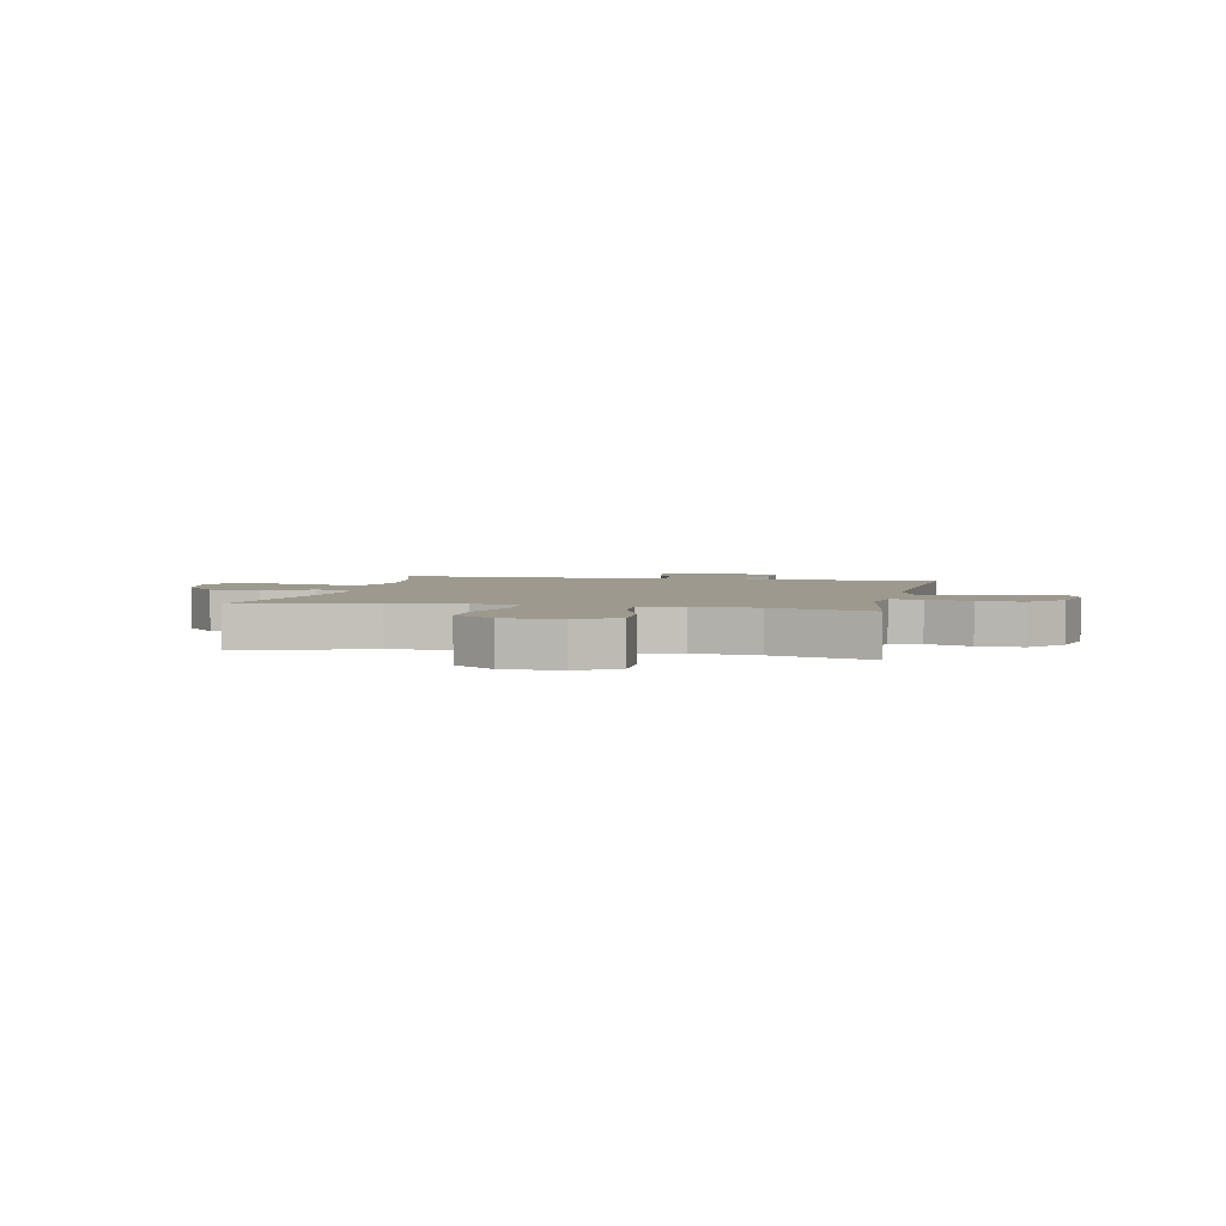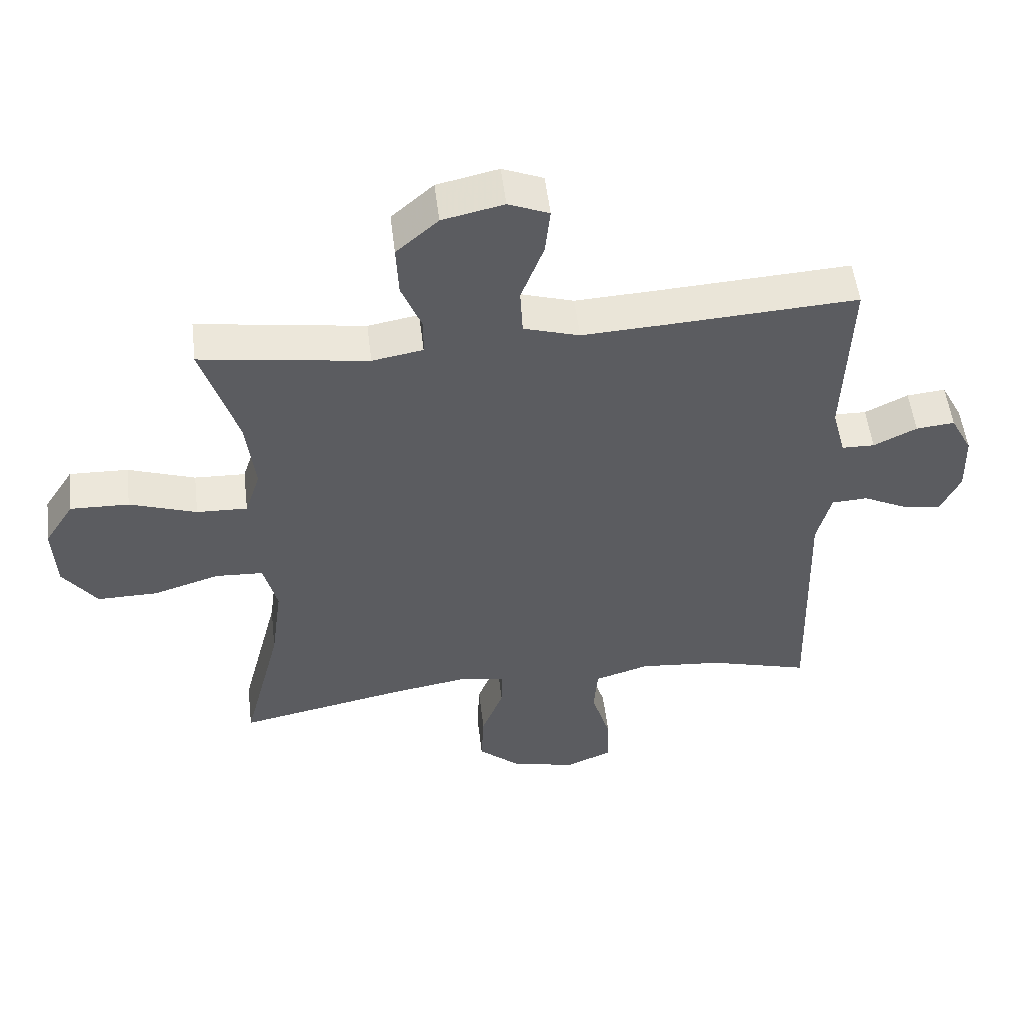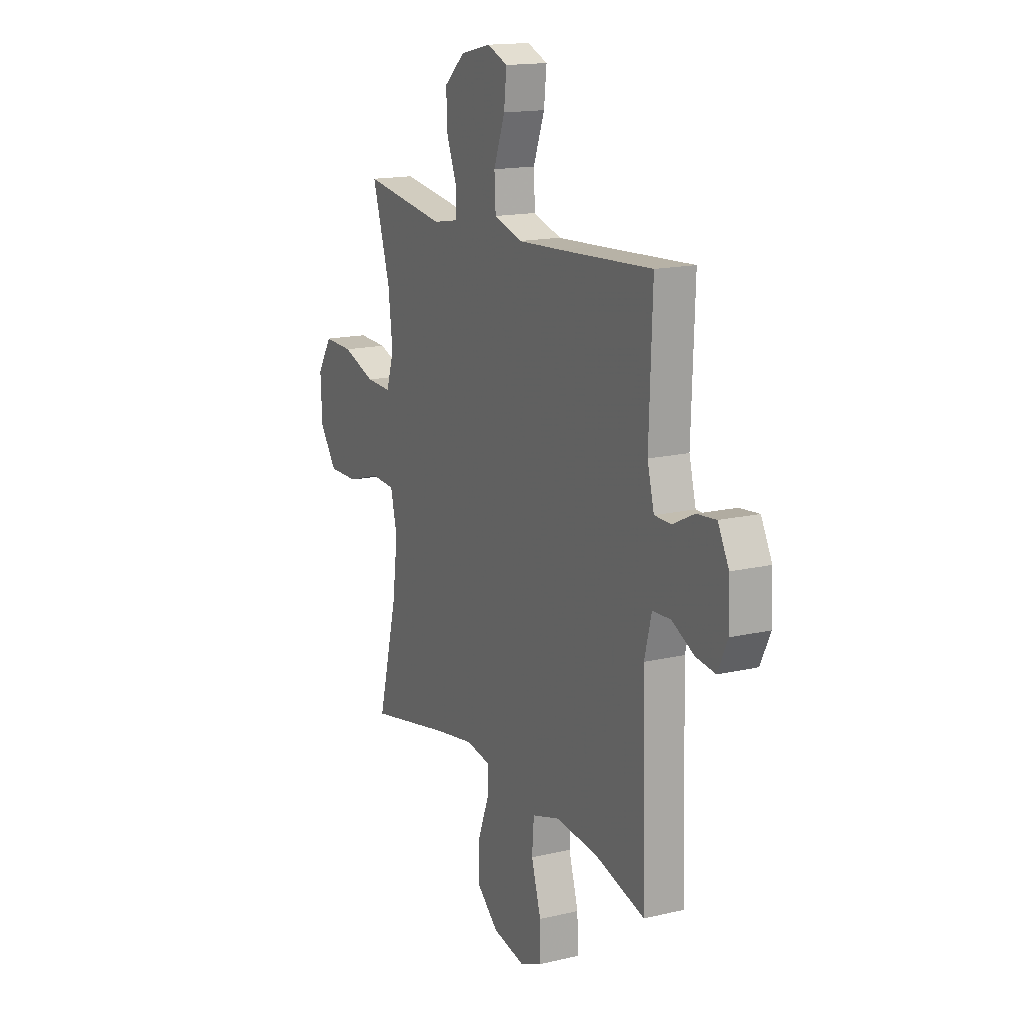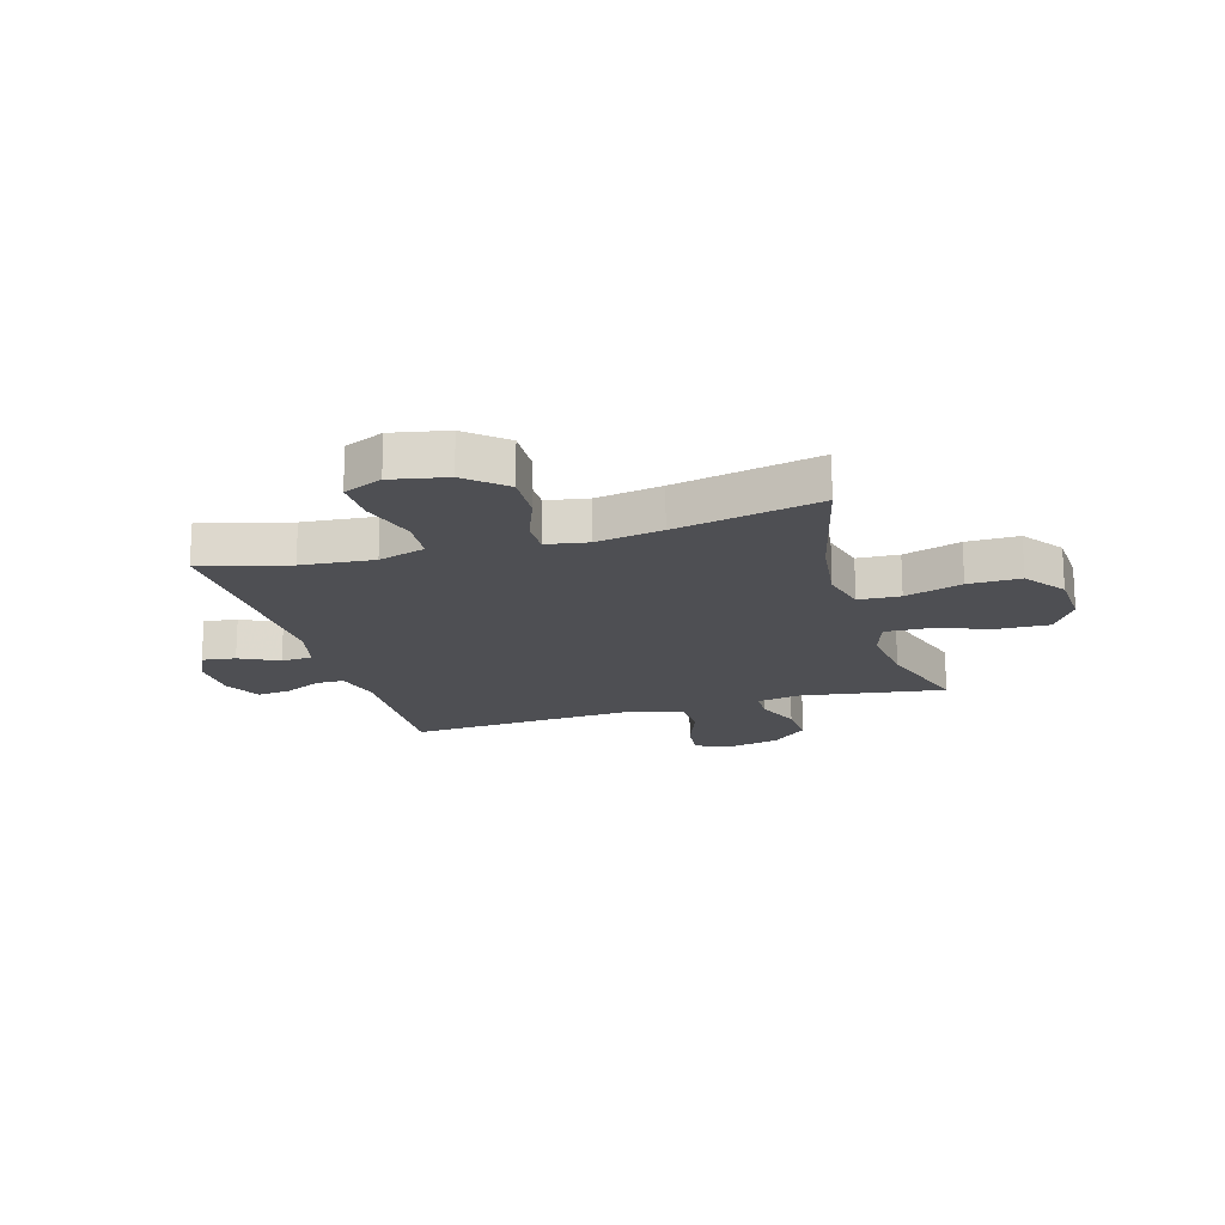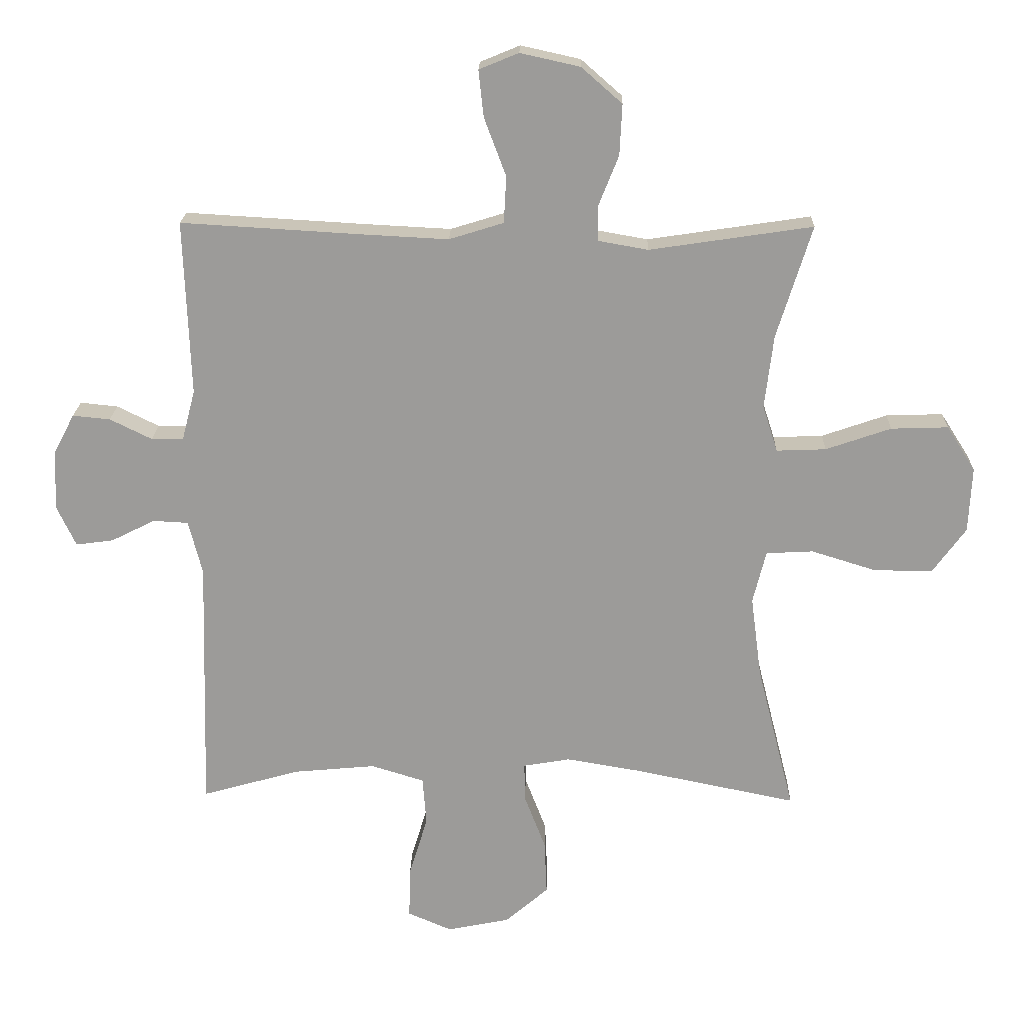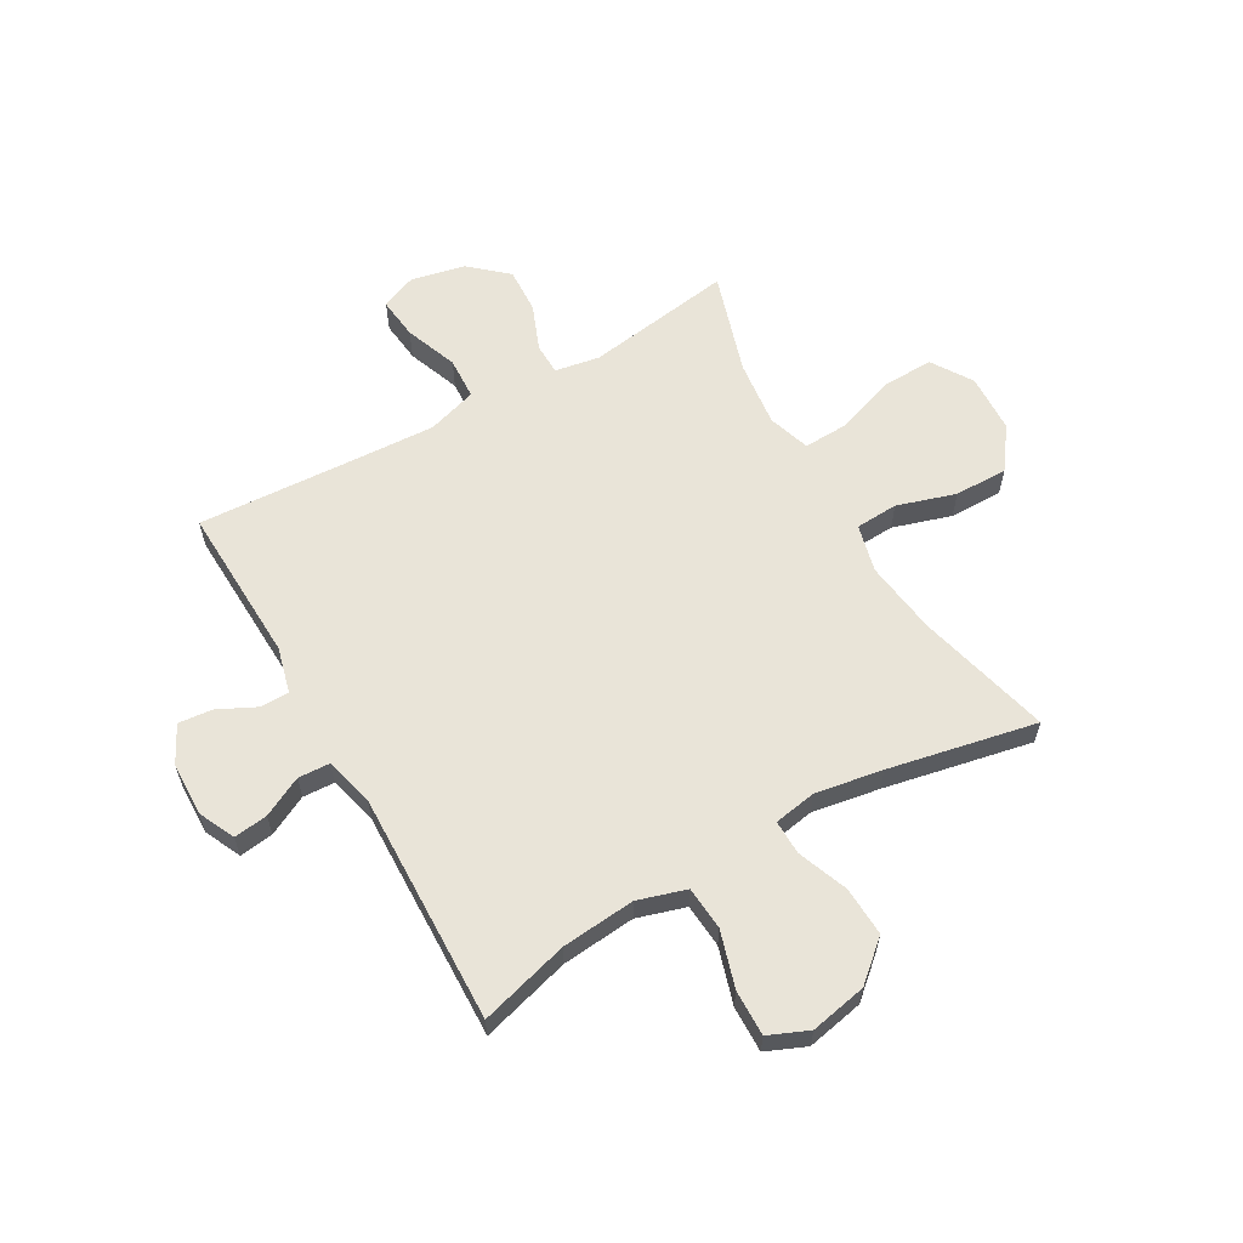
<metadata>
{"format":"obj","ext":"obj","renderer":"f3d","projection":"perspective","resolution":1024,"background":"white","views":[{"elev":3.3,"azim":-78.3,"up":"+Y"},{"elev":52.9,"azim":-6.8,"up":"+Z"},{"elev":15.7,"azim":63.7,"up":"+Z"},{"elev":-18.1,"azim":-163.5,"up":"+Y"},{"elev":19.9,"azim":-178.5,"up":"+Z"},{"elev":60.7,"azim":150.2,"up":"+Y"}]}
</metadata>
<code>
v 0.5 0.07 0.5
v 0.49 0.07 0.221
v 0.511 0.07 0.141
v 0.562 0.07 0.14
v 0.629 0.07 0.173
v 0.689 0.07 0.179
v 0.723 0.07 0.114
v 0.726 0.07 0.019
v 0.696 0.07 -0.045
v 0.636 0.07 -0.037
v 0.566 0.07 -0.002
v 0.51 0.07 -0.005
v 0.488 0.07 -0.091
v 0.5 0.07 -0.5
v 0.343 0.07 -0.456
v 0.213 0.07 -0.444
v 0.128 0.07 -0.47
v 0.122 0.07 -0.547
v 0.152 0.07 -0.646
v 0.154 0.07 -0.727
v 0.084 0.07 -0.757
v -0.016 0.07 -0.737
v -0.085 0.07 -0.677
v -0.081 0.07 -0.59
v -0.047 0.07 -0.501
v -0.046 0.07 -0.44
v -0.121 0.07 -0.427
v -0.24 0.07 -0.447
v -0.5 0.07 -0.5
v -0.44 0.07 -0.263
v -0.423 0.07 -0.133
v -0.444 0.07 -0.049
v -0.519 0.07 -0.045
v -0.622 0.07 -0.077
v -0.716 0.07 -0.078
v -0.769 0.07 -0.005
v -0.774 0.07 0.099
v -0.728 0.07 0.171
v -0.637 0.07 0.168
v -0.533 0.07 0.132
v -0.454 0.07 0.129
v -0.43 0.07 0.203
v -0.444 0.07 0.32
v -0.5 0.07 0.5
v -0.24 0.07 0.461
v -0.161 0.07 0.475
v -0.16 0.07 0.531
v -0.192 0.07 0.611
v -0.196 0.07 0.692
v -0.131 0.07 0.749
v -0.036 0.07 0.77
v 0.027 0.07 0.744
v 0.019 0.07 0.67
v -0.016 0.07 0.577
v -0.012 0.07 0.503
v 0.075 0.07 0.476
v 0.21 0.07 0.483
v 0.5 0 0.5
v 0.49 0 0.221
v 0.511 0 0.141
v 0.562 0 0.14
v 0.629 0 0.173
v 0.689 0 0.179
v 0.723 0 0.114
v 0.726 0 0.019
v 0.696 0 -0.045
v 0.636 0 -0.037
v 0.566 0 -0.002
v 0.51 0 -0.005
v 0.488 0 -0.091
v 0.5 0 -0.5
v 0.343 0 -0.456
v 0.213 0 -0.444
v 0.128 0 -0.47
v 0.122 0 -0.547
v 0.152 0 -0.646
v 0.154 0 -0.727
v 0.084 0 -0.757
v -0.016 0 -0.737
v -0.085 0 -0.677
v -0.081 0 -0.59
v -0.047 0 -0.501
v -0.046 0 -0.44
v -0.121 0 -0.427
v -0.24 0 -0.447
v -0.5 0 -0.5
v -0.44 0 -0.263
v -0.423 0 -0.133
v -0.444 0 -0.049
v -0.519 0 -0.045
v -0.622 0 -0.077
v -0.716 0 -0.078
v -0.769 0 -0.005
v -0.774 0 0.099
v -0.728 0 0.171
v -0.637 0 0.168
v -0.533 0 0.132
v -0.454 0 0.129
v -0.43 0 0.203
v -0.444 0 0.32
v -0.5 0 0.5
v -0.24 0 0.461
v -0.161 0 0.475
v -0.16 0 0.531
v -0.192 0 0.611
v -0.196 0 0.692
v -0.131 0 0.749
v -0.036 0 0.77
v 0.027 0 0.744
v 0.019 0 0.67
v -0.016 0 0.577
v -0.012 0 0.503
v 0.075 0 0.476
v 0.21 0 0.483
f 51 52 53 54
f 51 54 55
f 50 51 55
f 47 48 49 50
f 46 47 50 55
f 43 44 45
f 42 43 45 46
f 41 42 46 55
f 37 38 39 40
f 37 40 41
f 36 37 41
f 33 34 35 36
f 32 33 36 41
f 31 32 41 55
f 28 29 30
f 27 28 30 31
f 26 27 31 55
f 22 23 24 25
f 18 19 20 21
f 17 18 21 22
f 13 14 15
f 12 13 15 16
f 8 9 10 11
f 8 11 12
f 7 8 12
f 4 5 6 7
f 3 4 7 12
f 2 3 12 16
f 57 1 2 16
f 25 26 55 56
f 17 22 25 56
f 16 17 56 57
f 111 110 109 108
f 112 111 108
f 112 108 107
f 107 106 105 104
f 112 107 104 103
f 102 101 100
f 103 102 100 99
f 112 103 99 98
f 97 96 95 94
f 98 97 94
f 98 94 93
f 93 92 91 90
f 98 93 90 89
f 112 98 89 88
f 87 86 85
f 88 87 85 84
f 112 88 84 83
f 82 81 80 79
f 78 77 76 75
f 79 78 75 74
f 72 71 70
f 73 72 70 69
f 68 67 66 65
f 69 68 65
f 69 65 64
f 64 63 62 61
f 69 64 61 60
f 73 69 60 59
f 73 59 58 114
f 113 112 83 82
f 113 82 79 74
f 114 113 74 73
f 1 58 59 2
f 2 59 60 3
f 3 60 61 4
f 4 61 62 5
f 5 62 63 6
f 6 63 64 7
f 7 64 65 8
f 8 65 66 9
f 9 66 67 10
f 10 67 68 11
f 11 68 69 12
f 12 69 70 13
f 13 70 71 14
f 14 71 72 15
f 15 72 73 16
f 16 73 74 17
f 17 74 75 18
f 18 75 76 19
f 19 76 77 20
f 20 77 78 21
f 21 78 79 22
f 22 79 80 23
f 23 80 81 24
f 24 81 82 25
f 25 82 83 26
f 26 83 84 27
f 27 84 85 28
f 28 85 86 29
f 29 86 87 30
f 30 87 88 31
f 31 88 89 32
f 32 89 90 33
f 33 90 91 34
f 34 91 92 35
f 35 92 93 36
f 36 93 94 37
f 37 94 95 38
f 38 95 96 39
f 39 96 97 40
f 40 97 98 41
f 41 98 99 42
f 42 99 100 43
f 43 100 101 44
f 44 101 102 45
f 45 102 103 46
f 46 103 104 47
f 47 104 105 48
f 48 105 106 49
f 49 106 107 50
f 50 107 108 51
f 51 108 109 52
f 52 109 110 53
f 53 110 111 54
f 54 111 112 55
f 55 112 113 56
f 56 113 114 57
f 57 114 58 1

</code>
